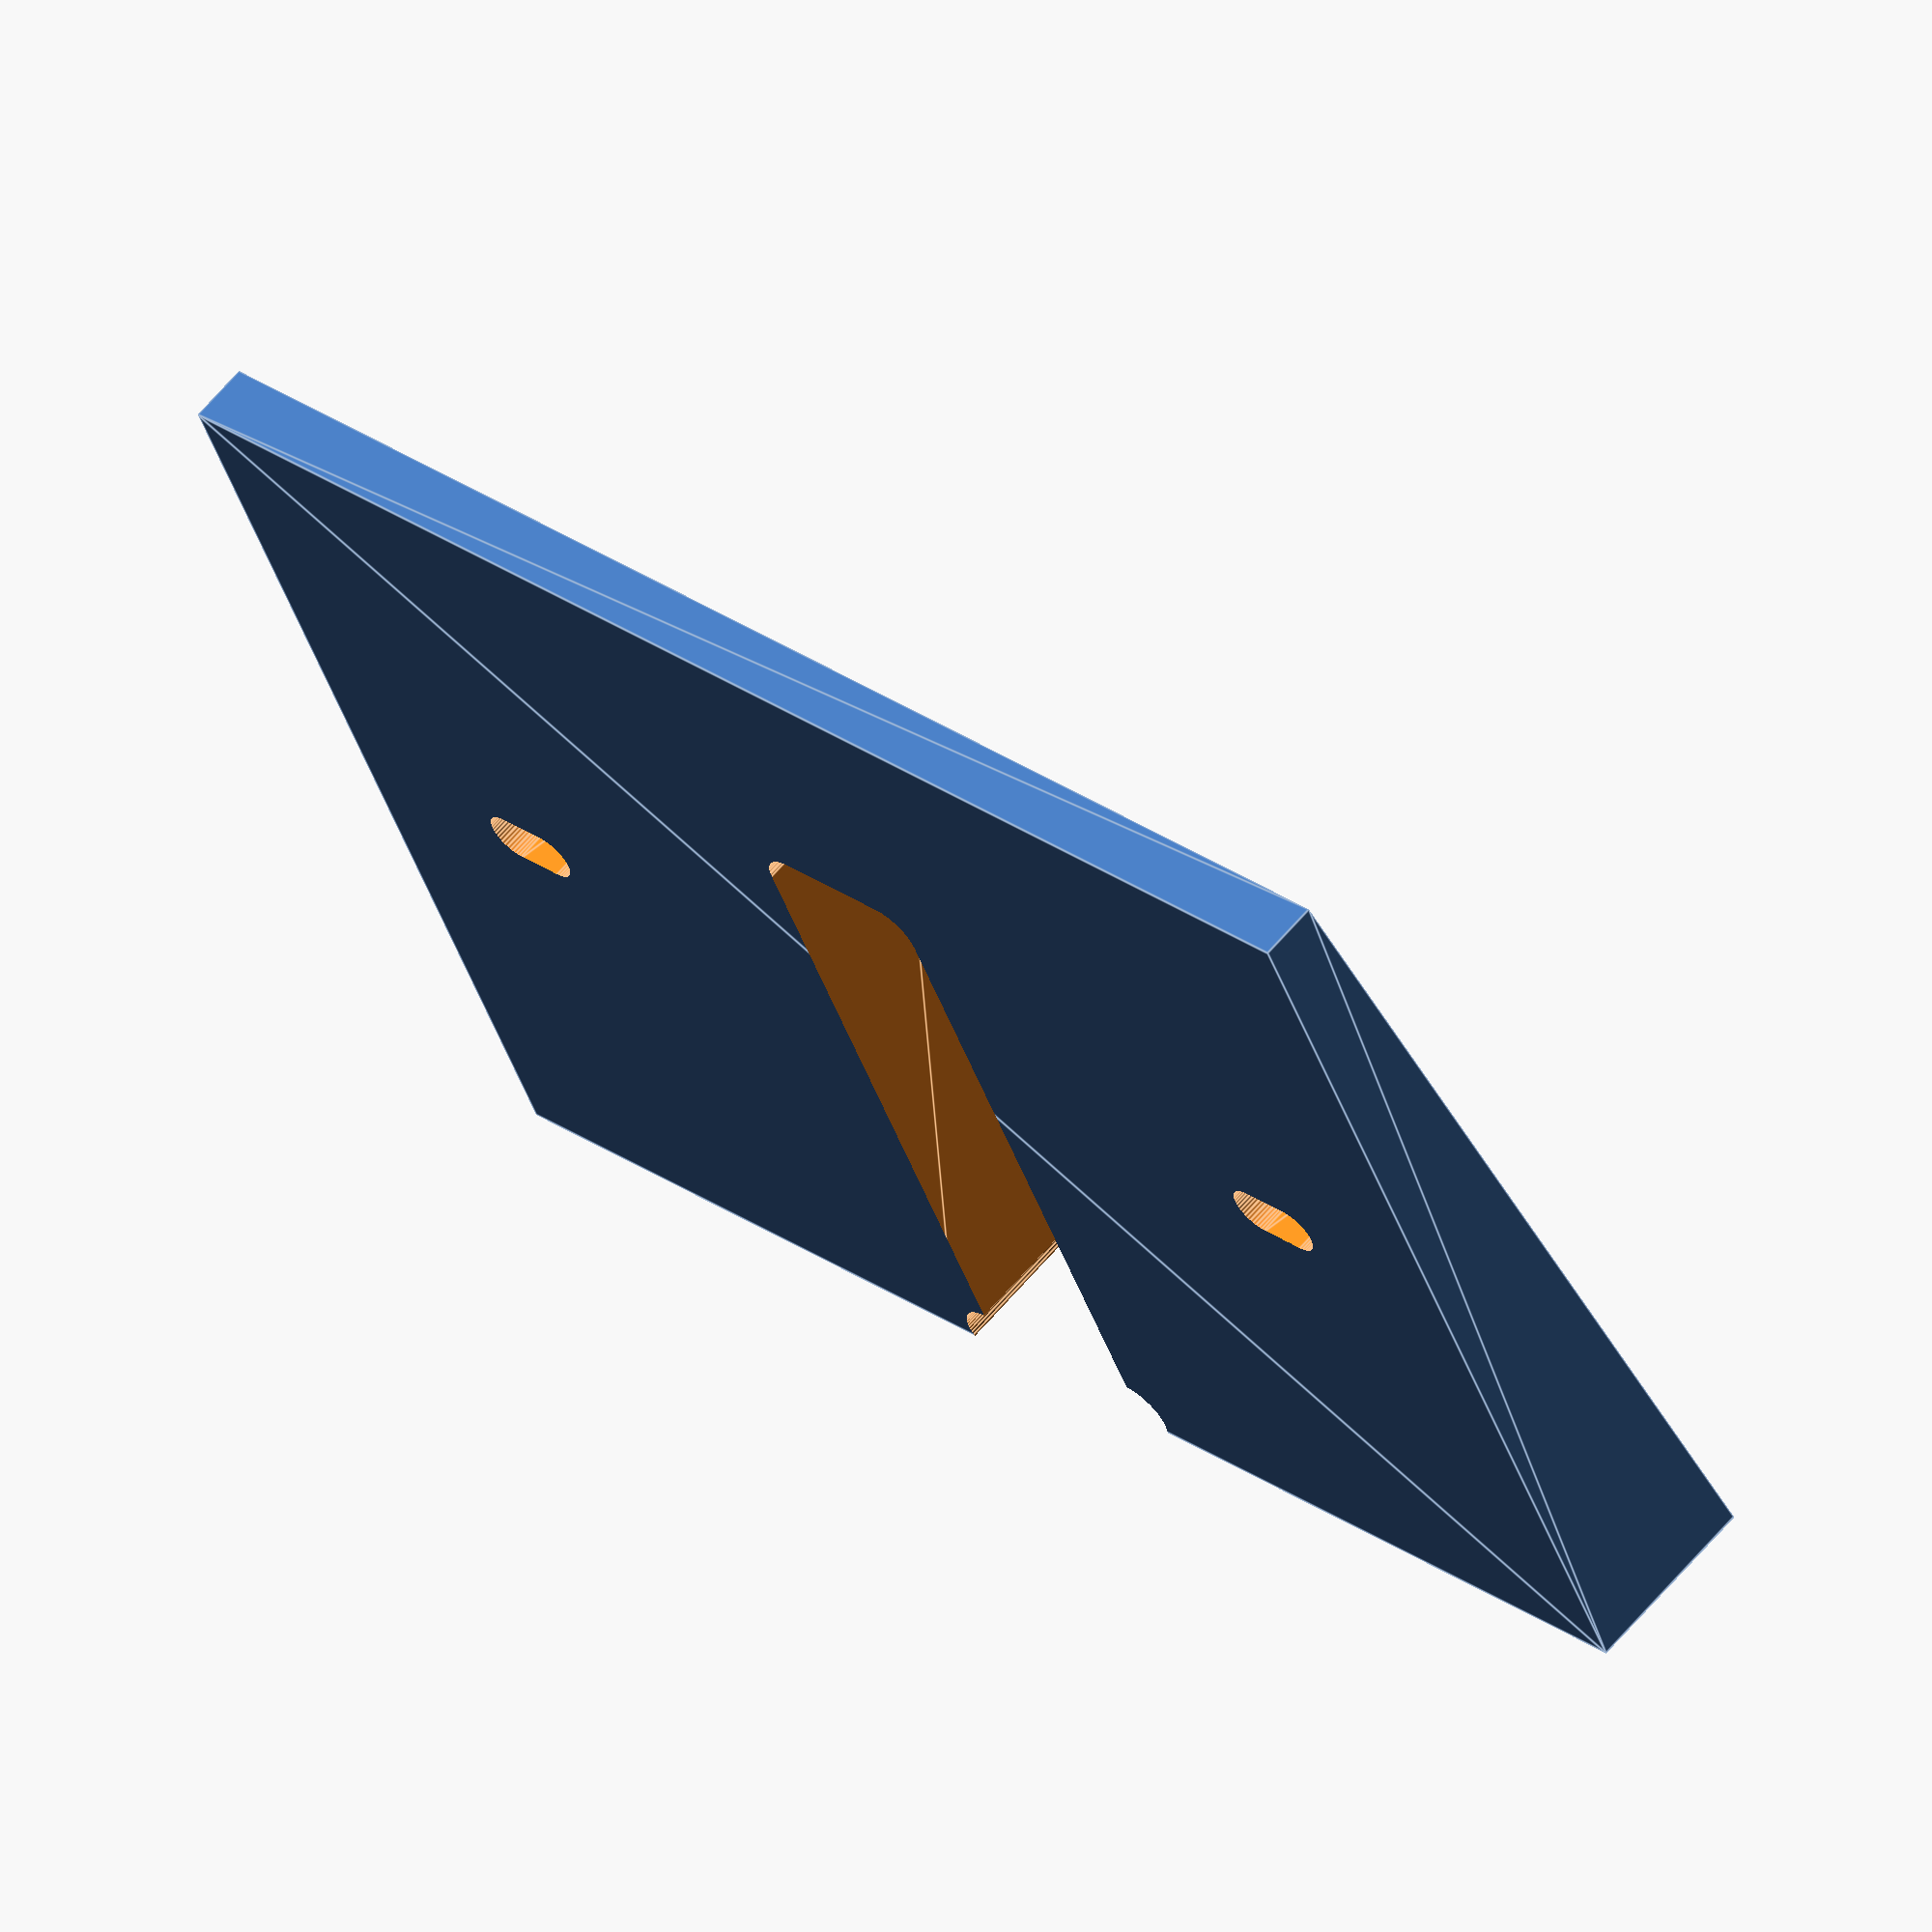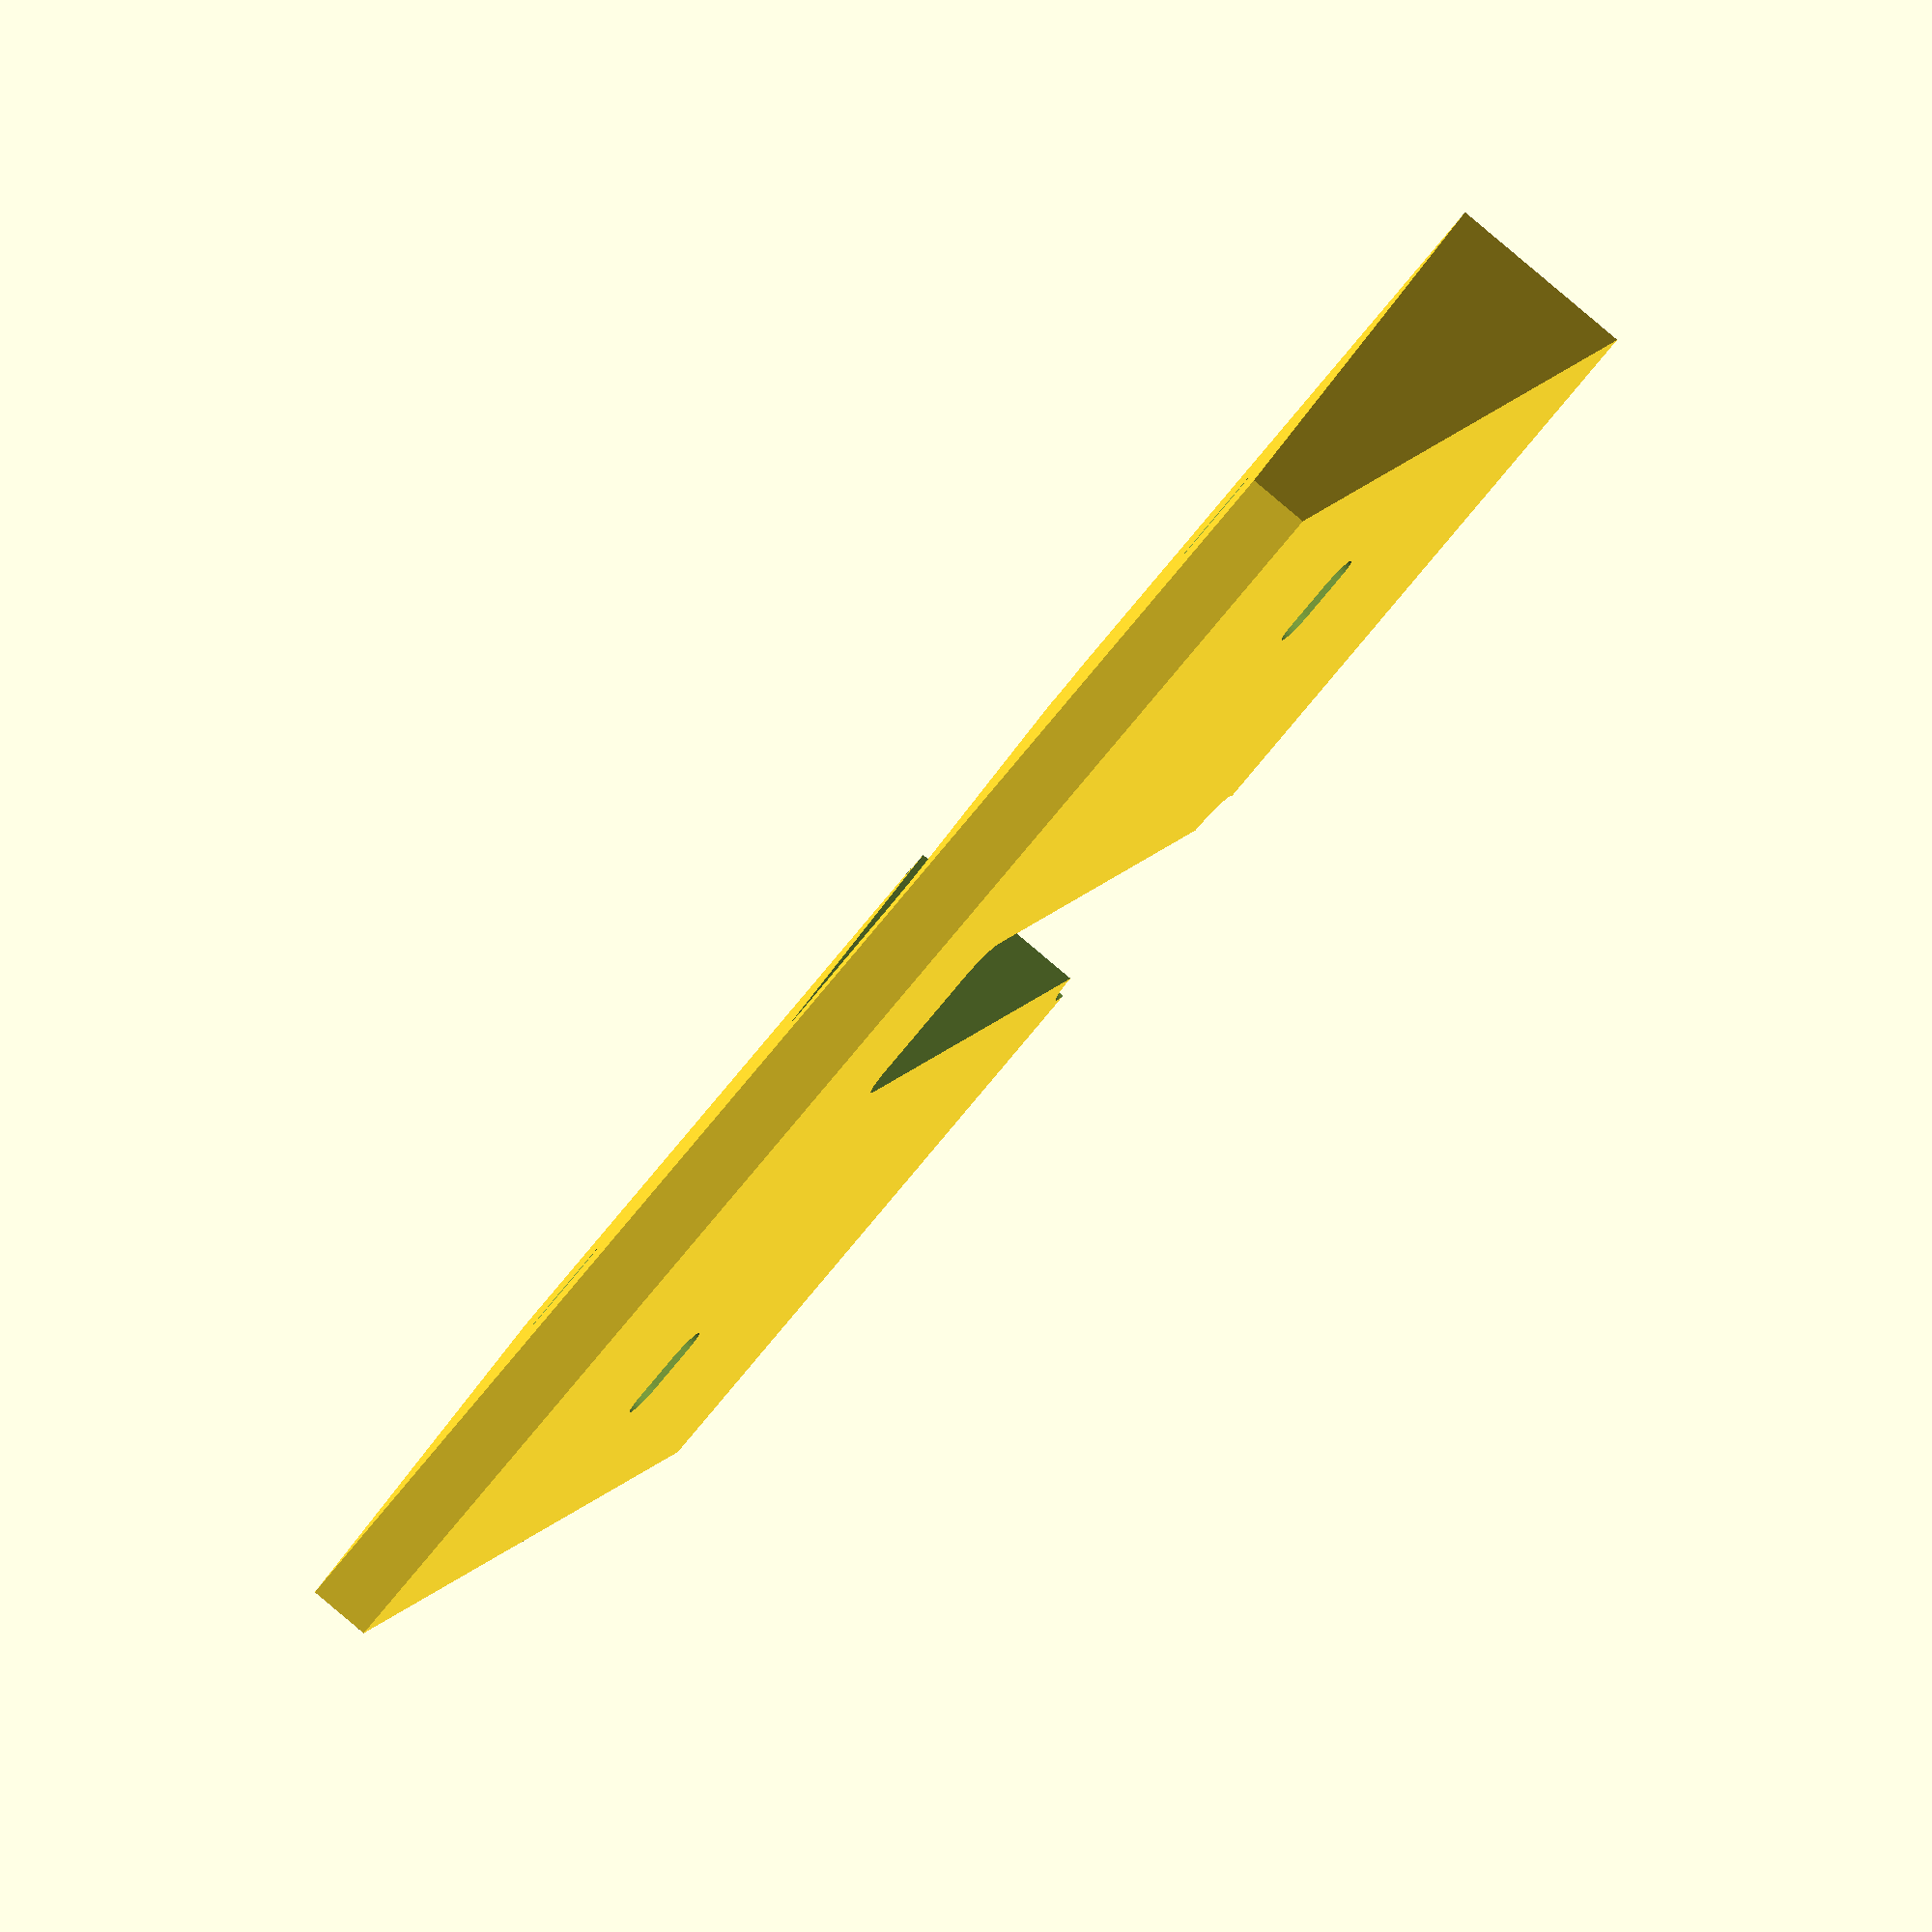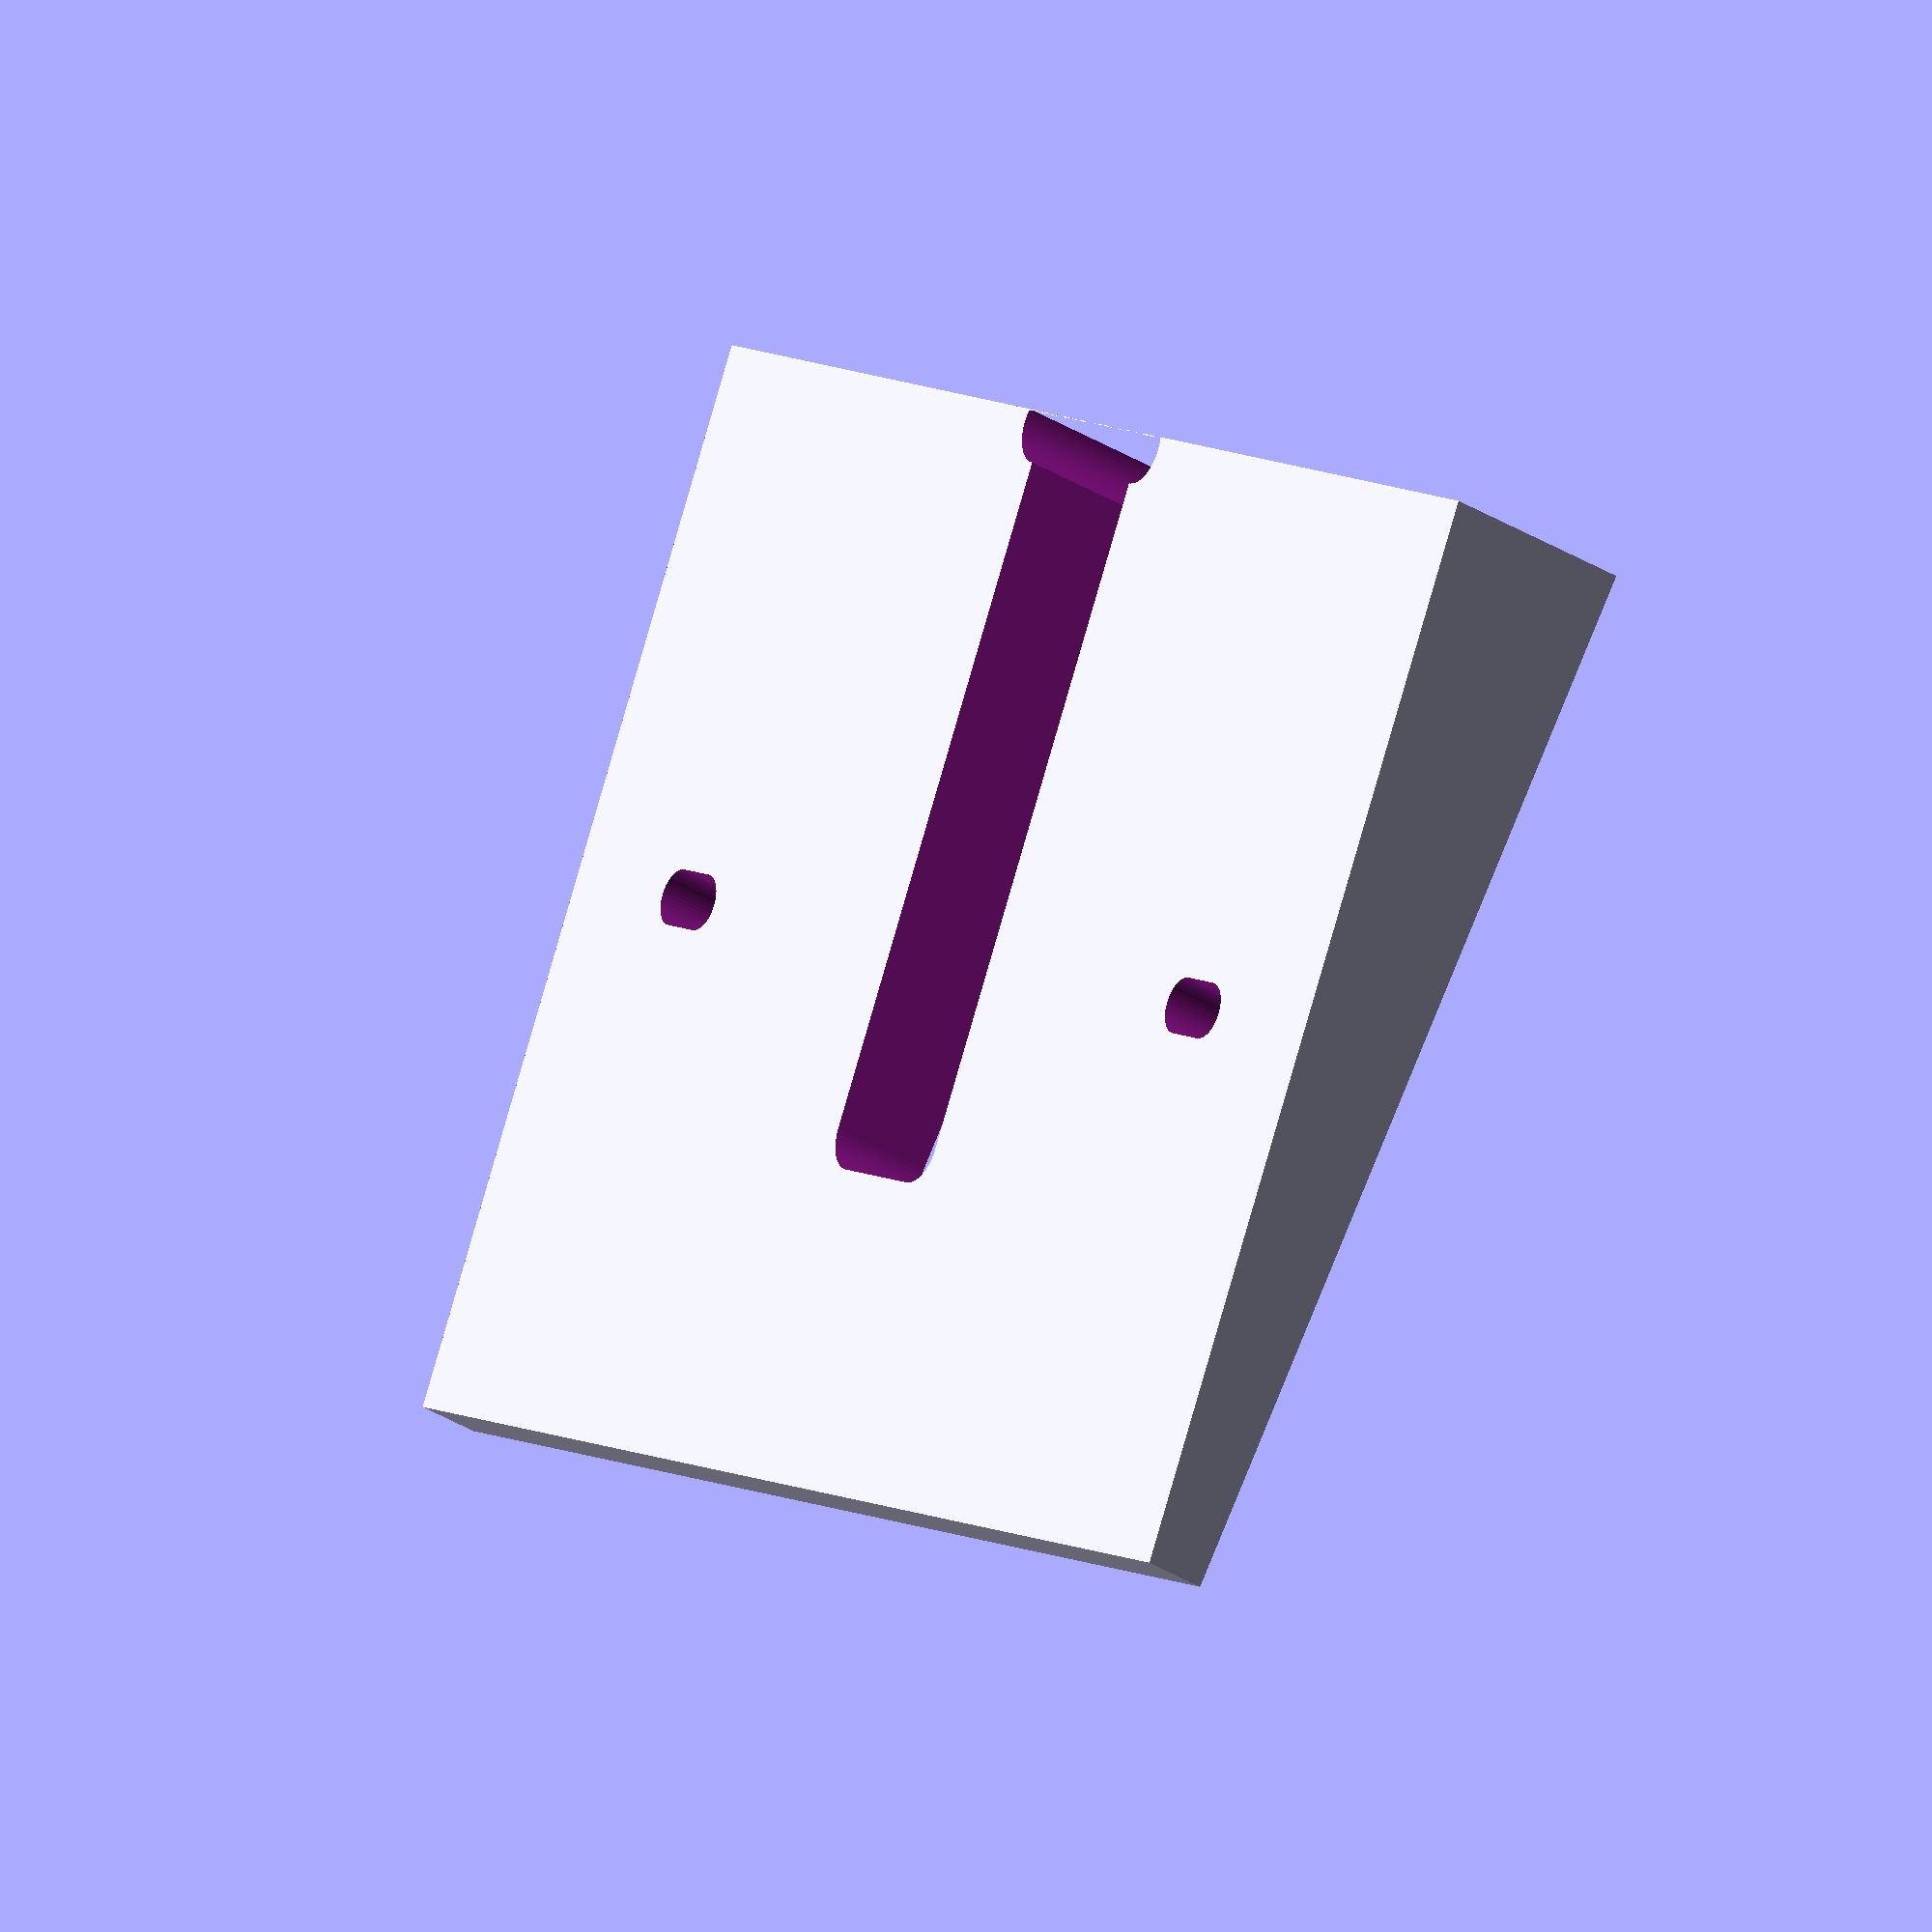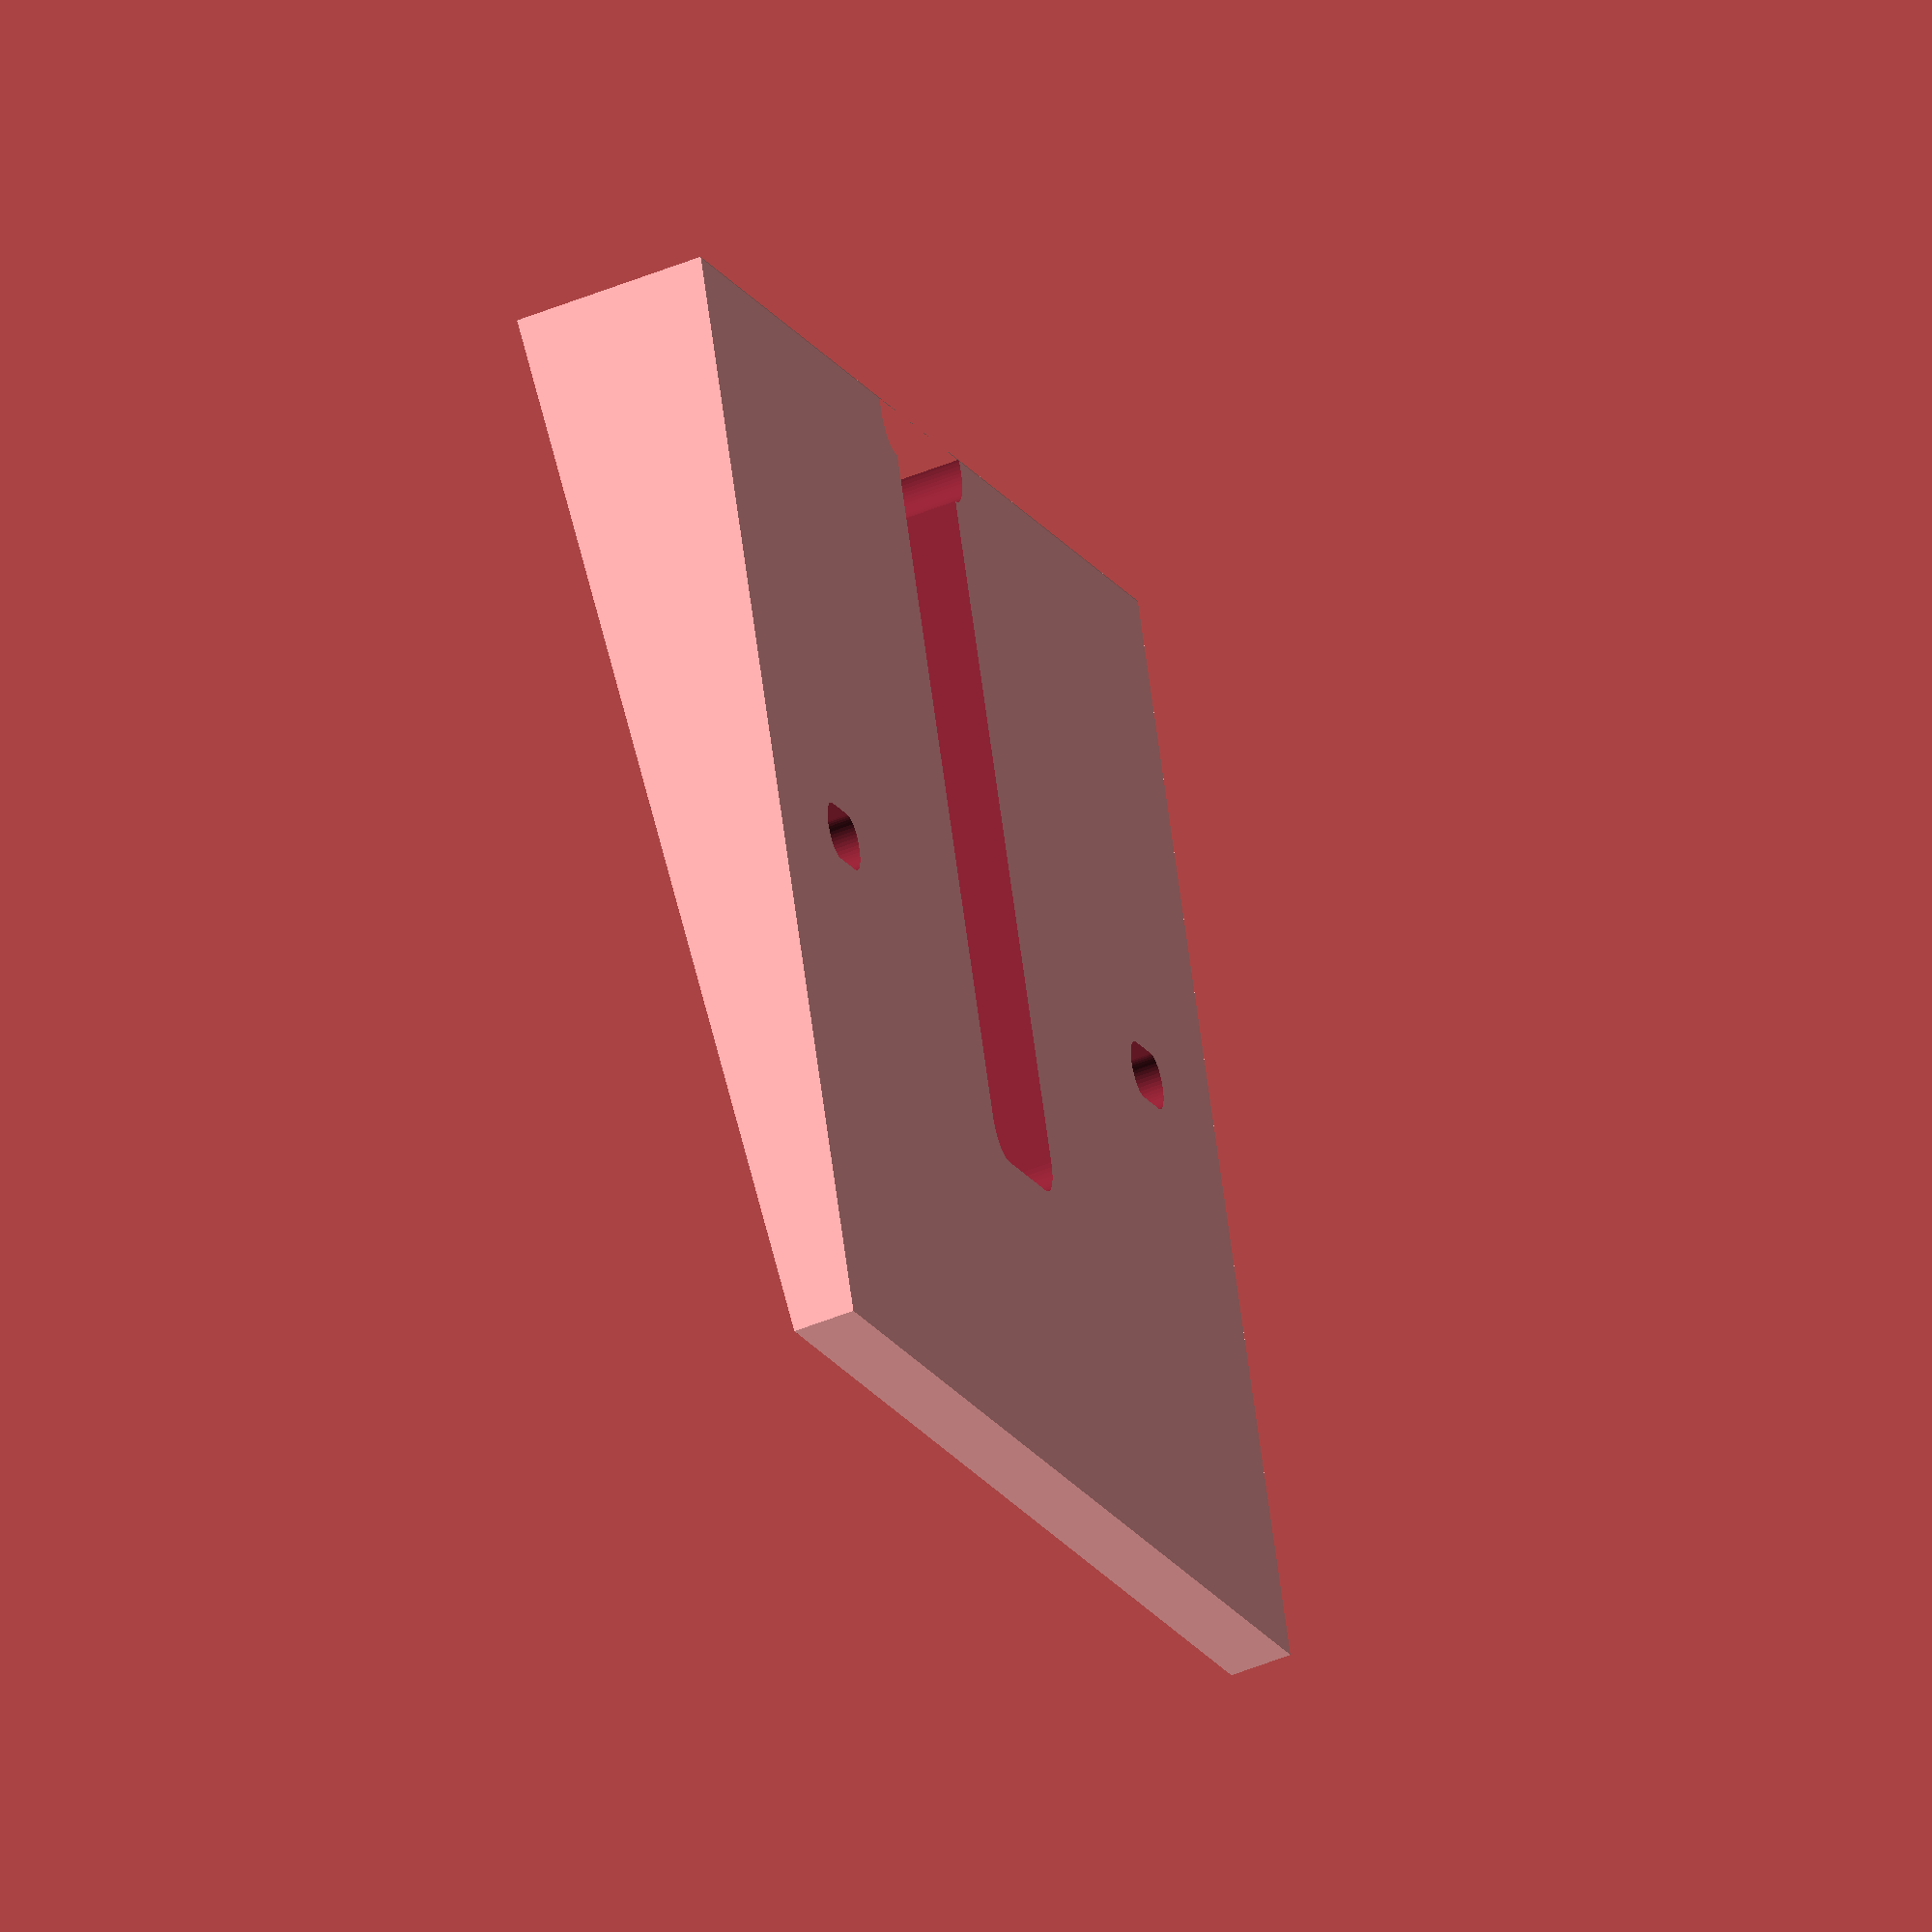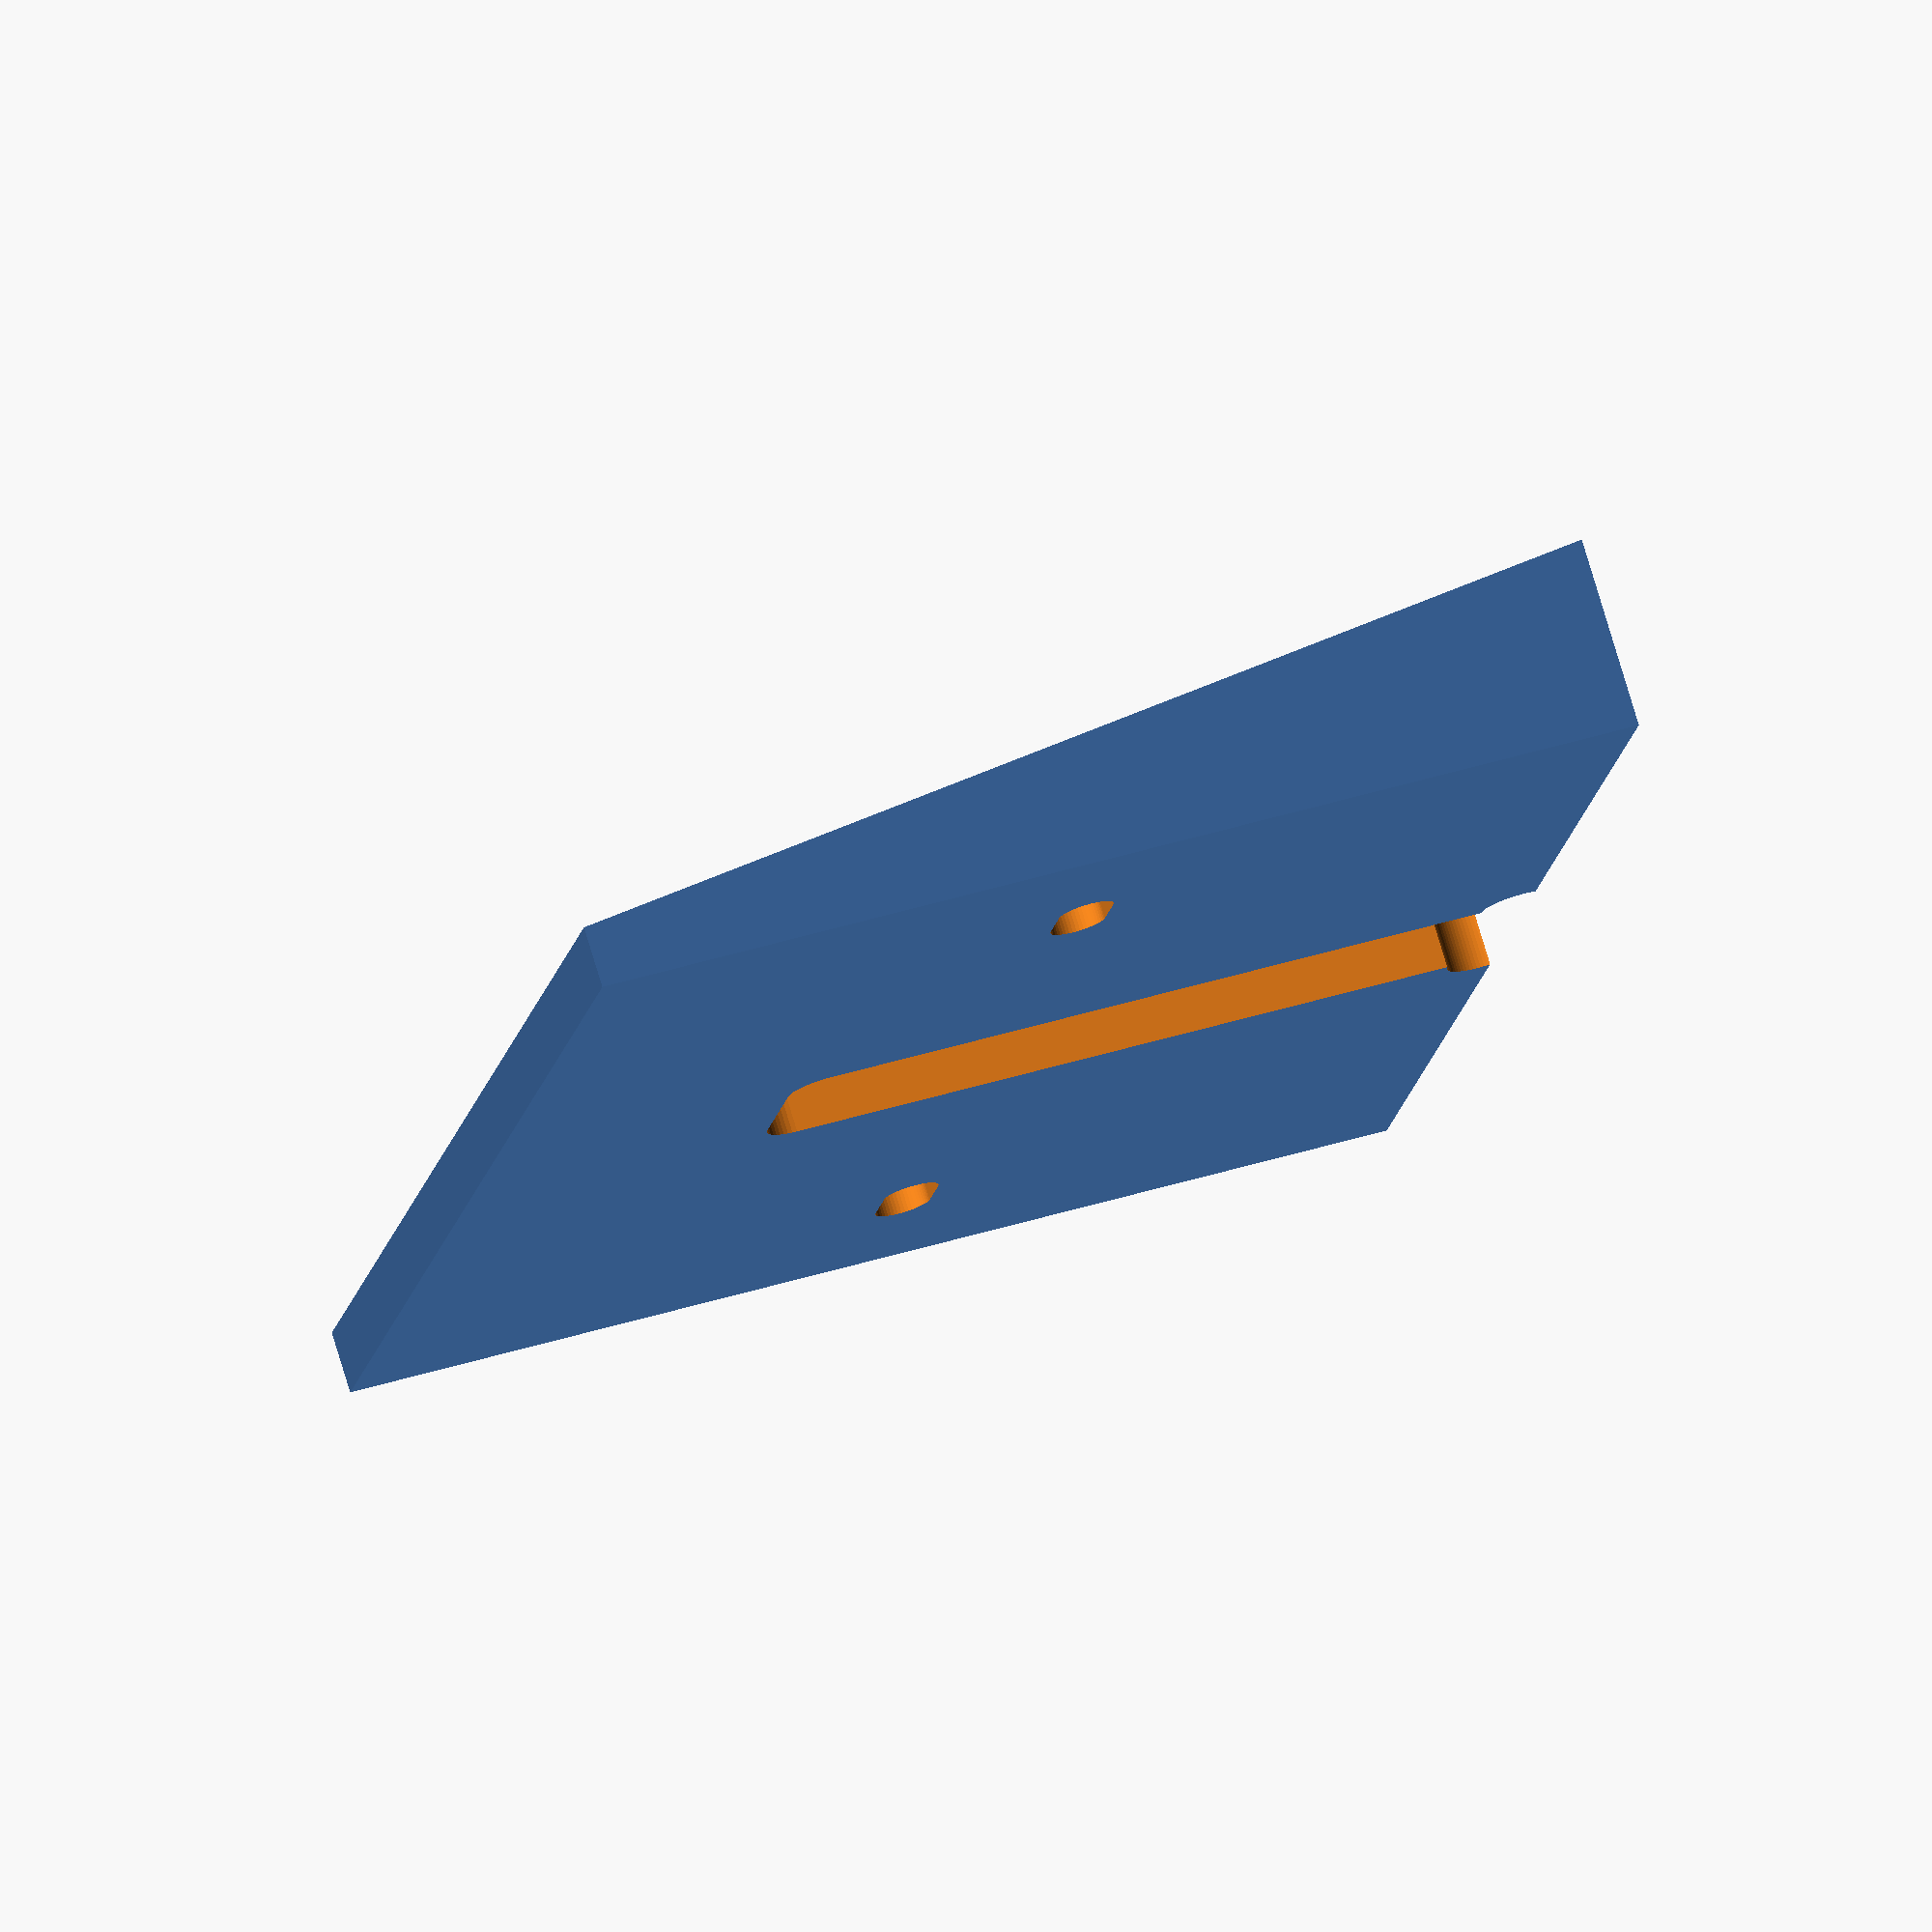
<openscad>
// --- EAP615-Wall wedge spacer (single piece, prints flat) ---
plate_x   = 120;
plate_y   = 86;
thin_z    = 5;
tilt_deg  = 7;
flip_tilt = false;

// device/yoke mount (US)
device_spacing = 83.3;
use_slots      = true;
slot_play_x    = 4;
device_hole_d  = 4.5;
cbore_d        = 8;
cbore_h        = 1.5;

// cable cutout (RJ45 access)
cutout_w      = 16;
cutout_h      = 20;
cutout_offset = 0;
round_r       = 3;
epsY_in       = 20;
epsY_out = 0;   // was 1.0

// mouth rounding
lip_r         = 3.0;
lip_inset     = 1.0;  // how far INSIDE thick edge to start rounding

thick_z = thin_z + plate_y * tan(tilt_deg);
echo("Computed thin_z =", thin_z, "mm");
echo("Computed thick_z =", thick_z, "mm");

module wedge_block(){
  y_thin  =  flip_tilt ?  plate_y/2 : -plate_y/2;
  y_thick = !flip_tilt ?  plate_y/2 : -plate_y/2;
  hull(){
    translate([0, y_thin,  thin_z/2])  cube([plate_x, 0.1, thin_z],  center=true);
    translate([0, y_thick, thick_z/2]) cube([plate_x, 0.1, thick_z], center=true);
    translate([0, 0, 0]) cube([plate_x, plate_y, 0.001], center=true);
  }
}

module rounded_box(x, y, z, r){
  r2 = min(r, min(x,y)/2);
  if (r2 <= 0) cube([x,y,z], center=true);
  else minkowski(){
    cube([x-2*r2, y-2*r2, z], center=true);
    cylinder(r=r2, h=0.001, $fn=48);
  }
}

module slotX(d=4.5, len=4){
  hull(){
    translate([-len/2, 0, 0]) cylinder(h=thick_z+1, d=d, center=true, $fn=48);
    translate([+len/2, 0, 0]) cylinder(h=thick_z+1, d=d, center=true, $fn=48);
  }
}

// device screw positions (aligned along X)
device_positions = [
  [ +device_spacing/2, 0 ],
  [ -device_spacing/2, 0 ]
];

difference(){
  wedge_block();

  union(){

    // device slots
    if (use_slots){
      for (p = device_positions)
        translate([p[0], p[1], thick_z/2]) slotX(d=device_hole_d, len=slot_play_x);
    } else {
      for (p = device_positions)
        translate([p[0], p[1], -0.5])
          cylinder(h=thick_z+1, d=device_hole_d, $fn=64);
    }

    // counterbore
    for (p = device_positions)
      translate([p[0], p[1], thick_z - cbore_h])
        cylinder(h=cbore_h+0.01, d=cbore_d, $fn=64);

    // RJ45 cable cutout
    y_thick_edge = (!flip_tilt ?  plate_y/2 + 2 : -plate_y/2 - 2);
    dir          = (!flip_tilt ? 1 : -1);
    L_in         = plate_y/2 + epsY_in;
    L_out        = epsY_out;
    cutout_depth = L_in + L_out;
    cut_y        = y_thick_edge - dir * ((L_in - L_out)/2.0);
    cut_z        = thick_z - cutout_h/2;

    translate([cutout_offset, cut_y, cut_z])
      rounded_box(cutout_w, cutout_depth, cutout_h, round_r);
    
    

    // --- fixed: subtle internal round-over at slot mouth ---
    mouth_y = (!flip_tilt ?  plate_y/2 - lip_inset : -plate_y/2 + lip_inset);
    for (sx = [-1, 1])
      translate([
        cutout_offset + sx*(cutout_w/2 - 0.01),
        mouth_y,
        thick_z - cutout_h/2
      ])
        cylinder(h=cutout_h, r=lip_r, center=true, $fn=64);

  }
}
</openscad>
<views>
elev=296.2 azim=203.8 roll=220.2 proj=o view=edges
elev=269.1 azim=162.6 roll=310.0 proj=o view=solid
elev=218.5 azim=218.6 roll=127.4 proj=o view=wireframe
elev=57.3 azim=318.5 roll=292.4 proj=o view=solid
elev=282.7 azim=260.1 roll=163.3 proj=o view=wireframe
</views>
